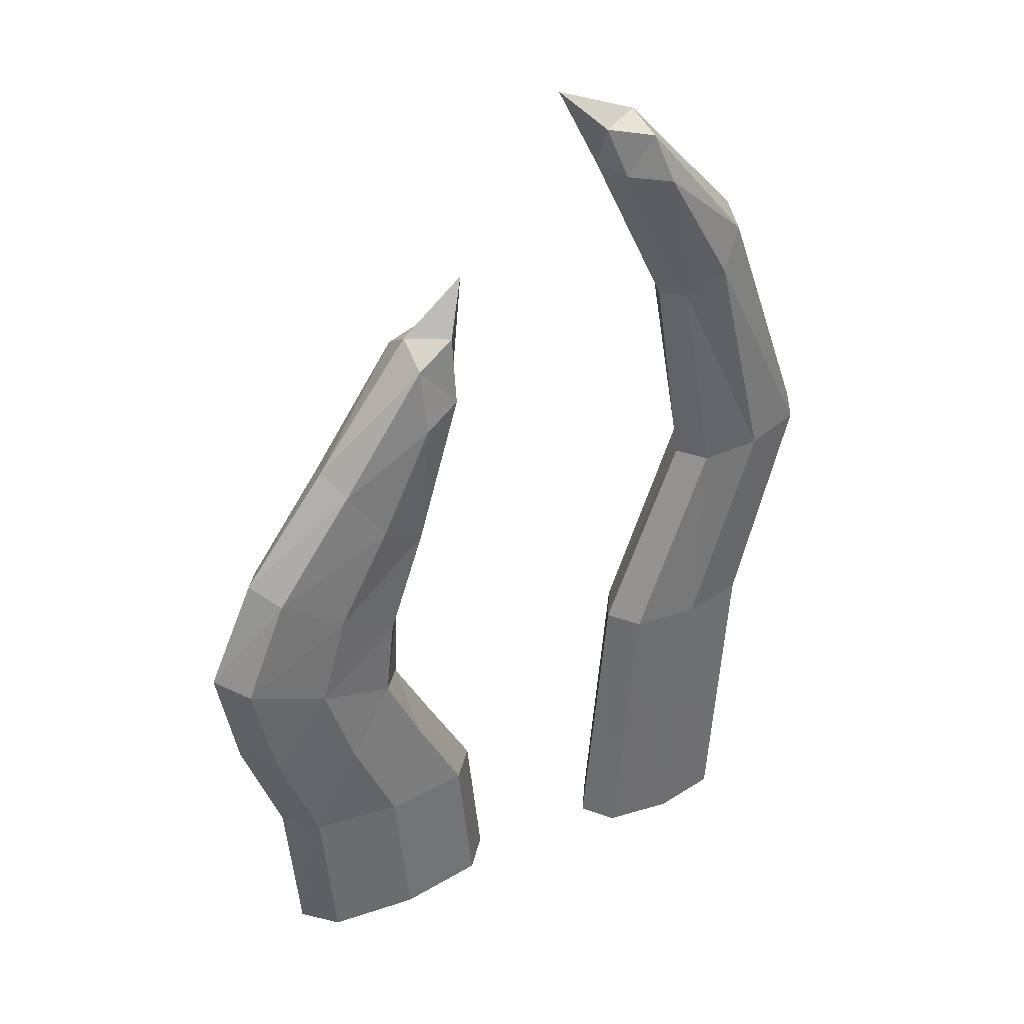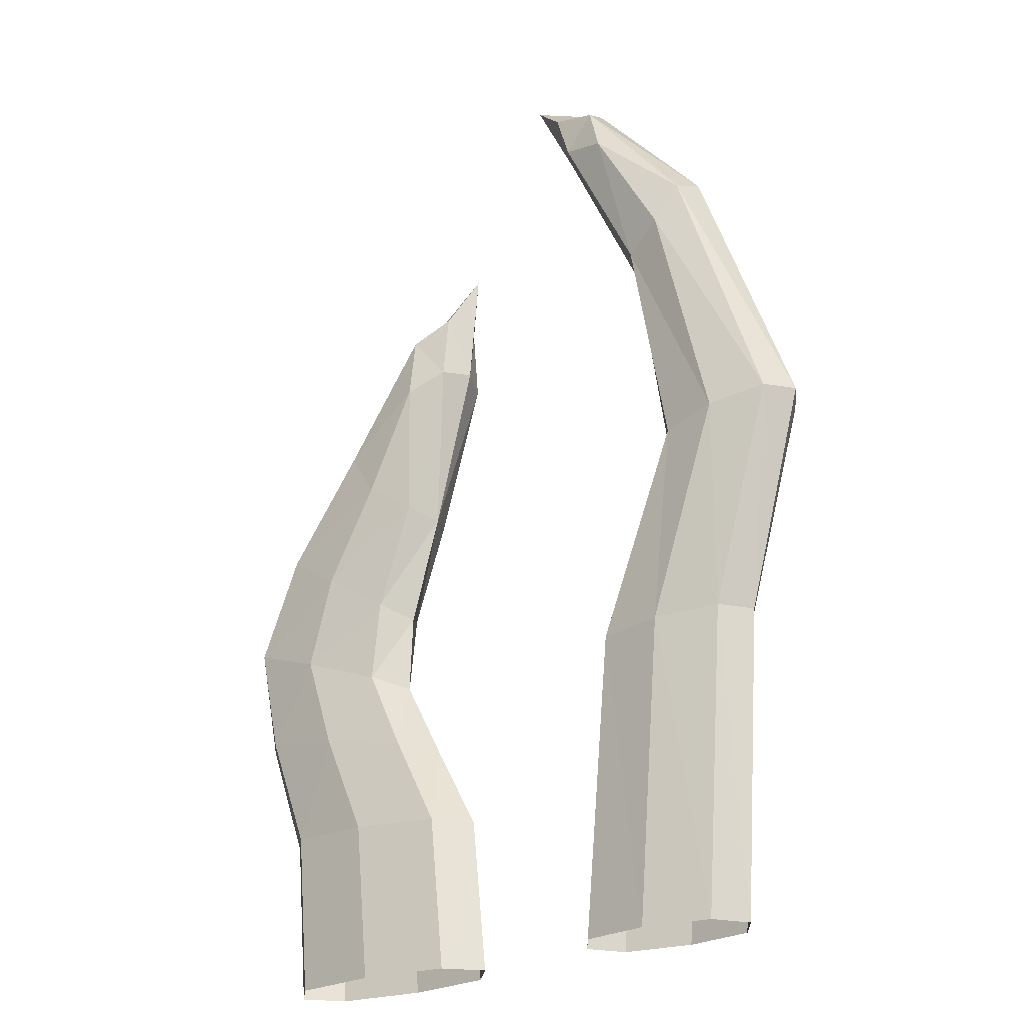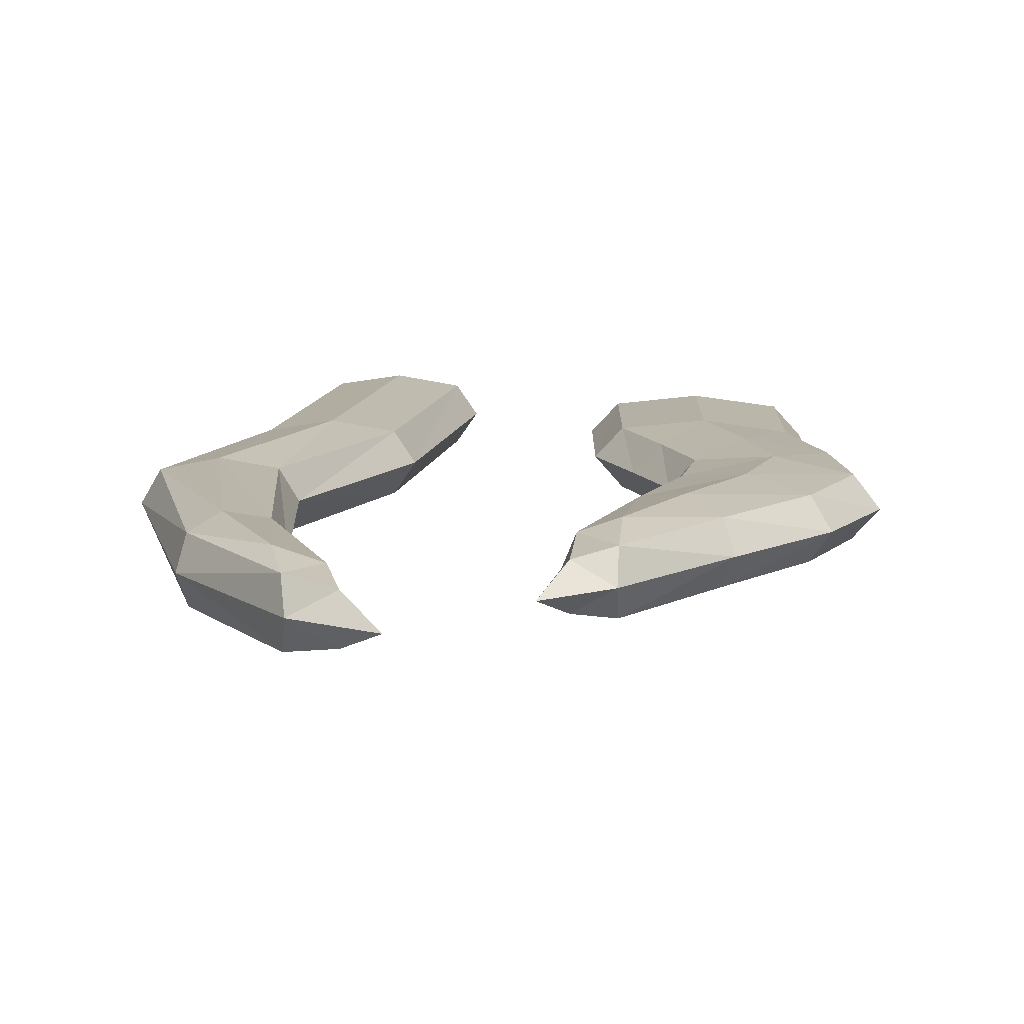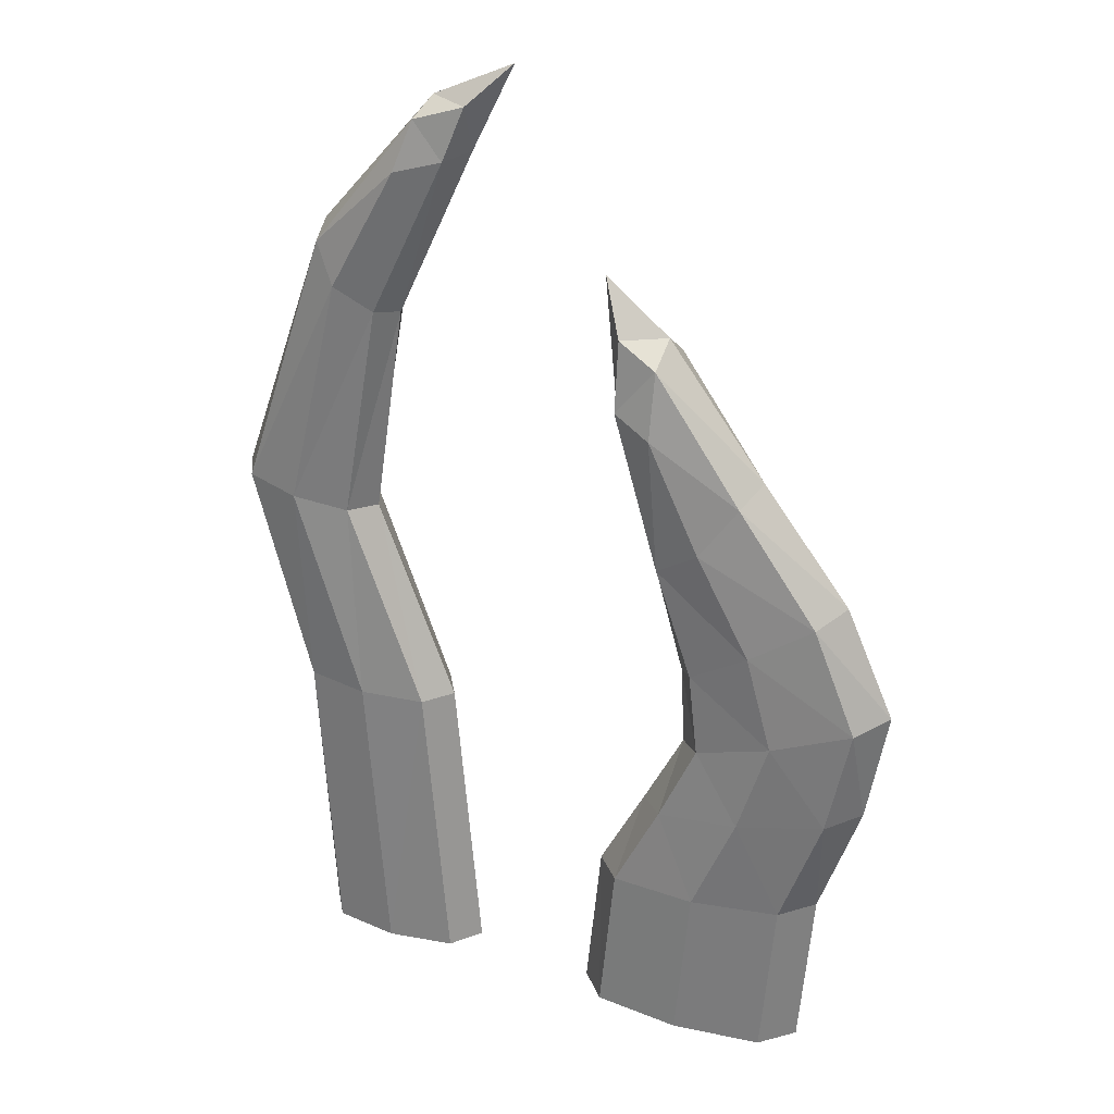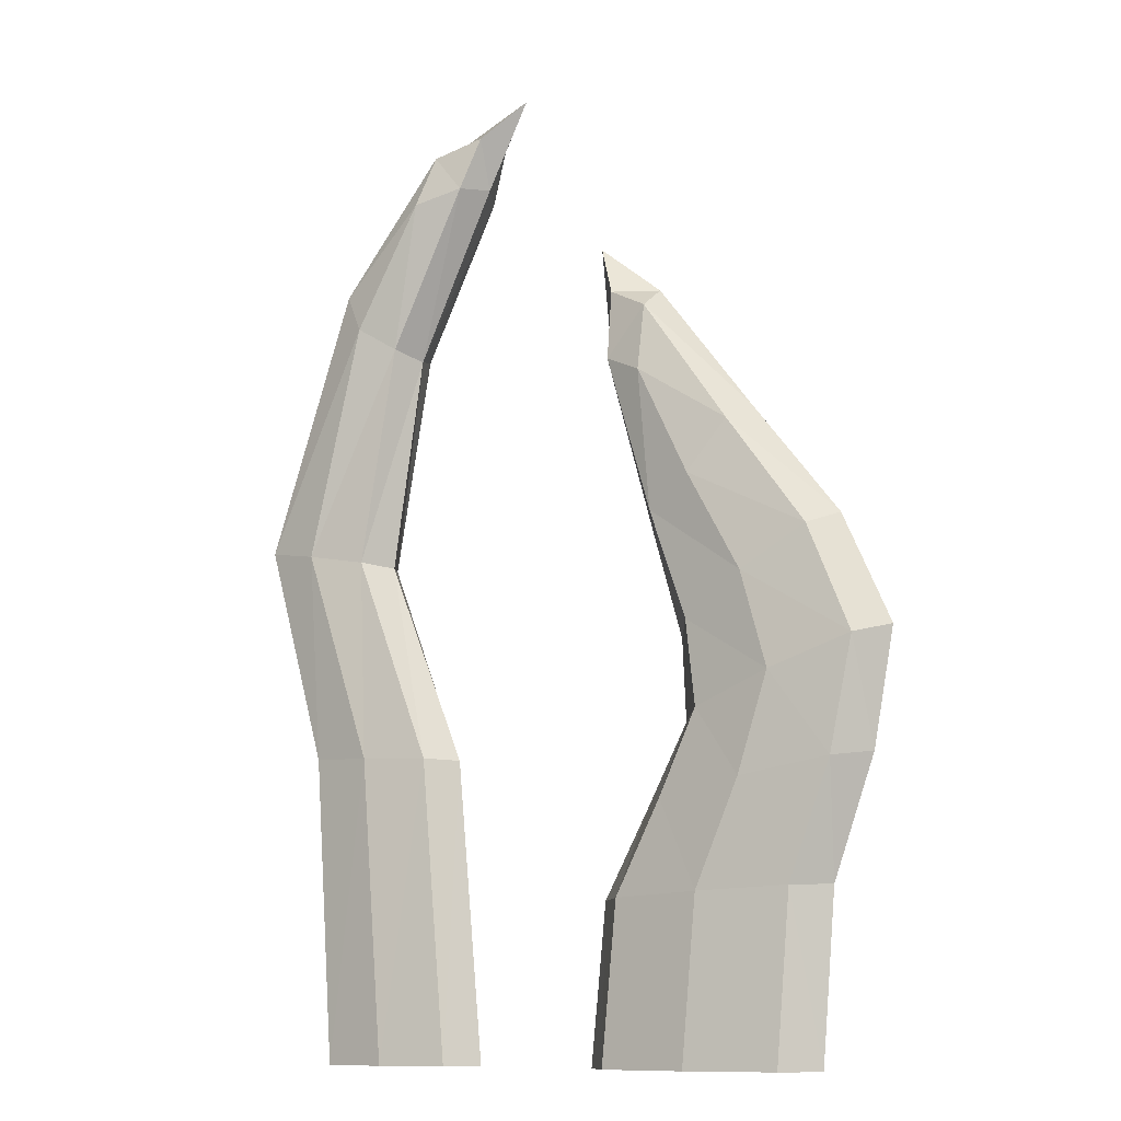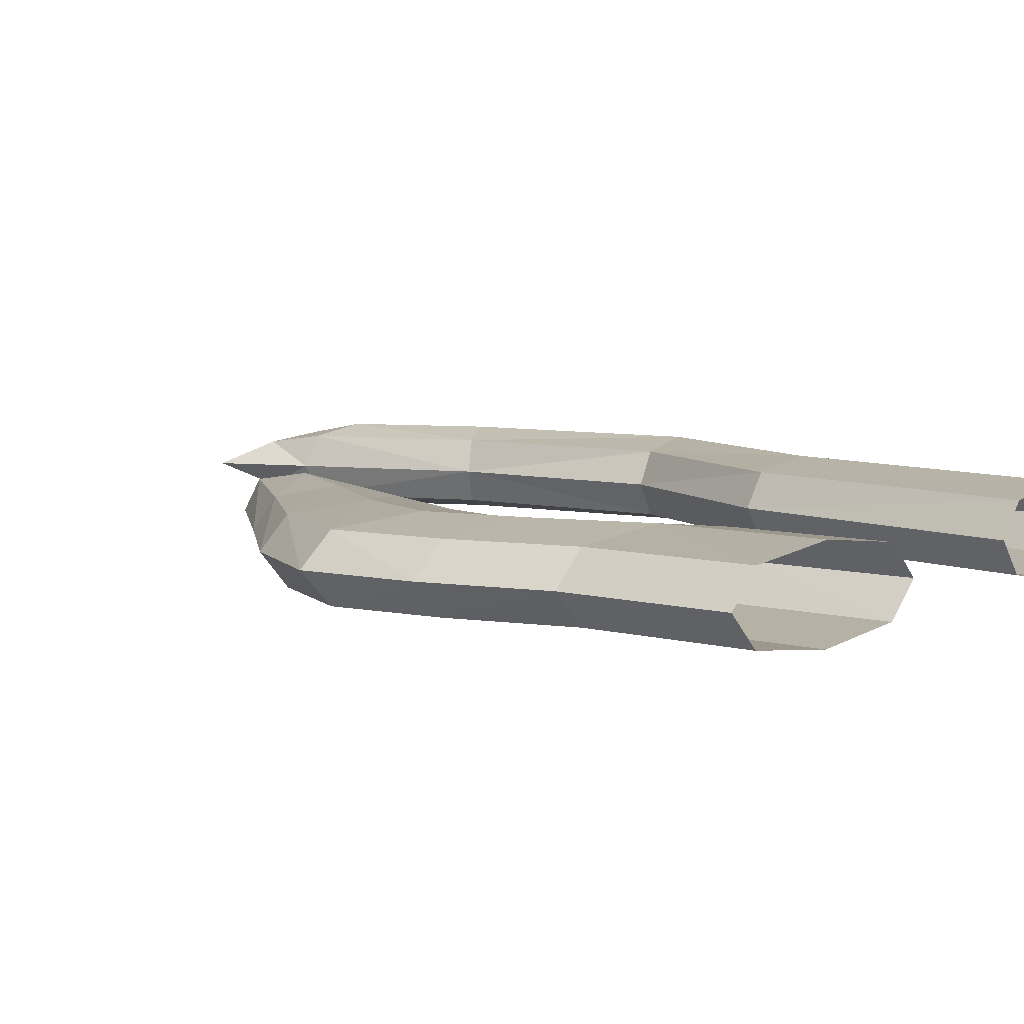
<metadata>
{"format":"obj","ext":"obj","renderer":"f3d","projection":"perspective","resolution":1024,"background":"white","views":[{"elev":37.3,"azim":-30.2,"up":"+Y"},{"elev":-24.4,"azim":35.8,"up":"+Y"},{"elev":12.3,"azim":-173.7,"up":"+Z"},{"elev":26.8,"azim":-154.9,"up":"+Y"},{"elev":-10.6,"azim":-148.9,"up":"+Y"},{"elev":7.1,"azim":-46.5,"up":"+Z"}]}
</metadata>
<code>
o Grass1.004
v -0.1158 -0.0101 0.02516
v -0.1482 0.1327 0.02516
v -0.1509 0.2356 0.02516
v -0.09338 0.3471 0.02516
v 0.07165 -0.0101 0.03474
v 0.05445 0.4652 0.03474
v 0.1232 0.27 0.03474
v -0.1158 -0.0101 0.07246
v -0.1482 0.1327 0.07246
v -0.1509 0.2356 0.07246
v -0.09338 0.3471 0.07246
v 0.07165 -0.0101 0.08204
v 0.05445 0.4652 0.08204
v 0.1232 0.27 0.08204
v -0.1806 -0.0101 0.04881
v -0.05086 -0.0101 0.04881
v -0.08526 0.1217 0.04881
v -0.2112 0.1437 0.04881
v -0.1056 0.2071 0.04881
v -0.1962 0.2642 0.04881
v -0.09433 0.3952 0.04881
v -0.06478 0.3602 0.04881
v 0.02248 -0.0101 0.05839
v 0.1208 -0.0101 0.05839
v 0.1638 0.277 0.05839
v 0.08266 0.2631 0.05839
v 0.0201 0.4745 0.05839
v 0.04191 0.5018 0.05839
v -0.1644 -0.0101 0.03107
v -0.1239 0.07705 0.02516
v -0.06708 -0.0101 0.03107
v -0.1651 0.1847 0.02516
v -0.101 0.1244 0.03107
v -0.1954 0.141 0.03107
v -0.1216 0.2887 0.02516
v -0.1169 0.2142 0.03107
v -0.1848 0.2571 0.03107
v -0.09409 0.3832 0.03107
v -0.07193 0.3569 0.03107
v 0.03477 -0.0101 0.04065
v 0.08454 0.1542 0.03474
v 0.1085 -0.0101 0.04065
v 0.09235 0.3981 0.03474
v 0.1537 0.2752 0.04065
v 0.0928 0.2648 0.04065
v 0.02869 0.4722 0.04065
v 0.04504 0.4926 0.04065
v -0.1644 -0.0101 0.06655
v -0.1239 0.07705 0.07246
v -0.06708 -0.0101 0.06655
v -0.1651 0.1847 0.07246
v -0.101 0.1244 0.06655
v -0.1954 0.141 0.06655
v -0.1216 0.2887 0.07246
v -0.1169 0.2142 0.06655
v -0.1848 0.2571 0.06655
v -0.09409 0.3832 0.06655
v -0.07193 0.3569 0.06655
v 0.03477 -0.0101 0.07612
v 0.08454 0.1542 0.08204
v 0.1085 -0.0101 0.07612
v 0.09235 0.3981 0.08204
v 0.1537 0.2752 0.07612
v 0.0928 0.2648 0.07612
v 0.02869 0.4722 0.07612
v 0.04504 0.4926 0.07612
v -0.1883 0.0798 0.04881
v -0.05946 0.07429 0.04881
v -0.2227 0.2056 0.04881
v -0.1075 0.1638 0.04881
v -0.1479 0.3254 0.04881
v -0.08833 0.2673 0.04881
v -0.05881 0.4235 0.04881
v 0.03753 0.1525 0.05839
v 0.1316 0.1559 0.05839
v 0.0647 0.3805 0.05839
v 0.1083 0.4271 0.05839
v -0.004167 0.5225 0.05839
v -0.1722 0.07911 0.03107
v -0.07556 0.07498 0.03107
v -0.2083 0.2004 0.03107
v -0.1219 0.169 0.03107
v -0.1413 0.3162 0.03107
v -0.09664 0.2726 0.03107
v -0.07187 0.3947 0.03567
v 0.04928 0.1529 0.04065
v 0.1198 0.1555 0.04065
v 0.07161 0.3849 0.04065
v 0.1043 0.4198 0.04065
v 0.01798 0.5009 0.04525
v -0.1722 0.07911 0.06655
v -0.07556 0.07498 0.06655
v -0.2083 0.2004 0.06655
v -0.1219 0.169 0.06655
v -0.1413 0.3162 0.06655
v -0.09664 0.2726 0.06655
v -0.07187 0.3947 0.06195
v 0.04928 0.1529 0.07612
v 0.1198 0.1555 0.07612
v 0.07161 0.3849 0.07612
v 0.1043 0.4198 0.07612
v 0.01798 0.5009 0.07153
g Grass1.004_Green.007
f 29 30 1
f 1 80 31
f 33 30 2
f 2 79 34
f 34 32 2
f 2 82 33
f 36 32 3
f 3 81 37
f 37 35 3
f 3 84 36
f 4 84 35
f 4 83 38
f 38 39 4
f 5 86 41
f 41 42 5
f 6 89 43
f 6 88 46
f 46 47 6
f 41 45 7
f 7 88 43
f 43 44 7
f 7 87 41
f 49 48 8
f 8 92 49
f 49 52 9
f 9 94 51
f 51 53 9
f 9 91 49
f 51 55 10
f 10 96 54
f 54 56 10
f 10 93 51
f 11 96 58
f 58 57 11
f 11 95 54
f 12 98 59
f 61 60 12
f 13 101 66
f 66 65 13
f 13 100 62
f 64 60 14
f 14 99 63
f 63 62 14
f 14 100 64
f 15 79 29
f 15 91 67
f 31 68 16
f 68 50 16
f 17 80 33
f 33 70 17
f 70 52 17
f 17 92 68
f 18 81 34
f 34 67 18
f 67 53 18
f 18 93 69
f 19 82 36
f 36 72 19
f 72 55 19
f 19 94 70
f 20 83 37
f 37 69 20
f 69 56 20
f 20 95 71
f 21 85 38
f 38 71 21
f 71 57 21
f 21 97 73
f 72 39 22
f 22 85 73
f 22 97 58
f 58 72 22
f 74 40 23
f 59 74 23
f 24 87 75
f 24 99 61
f 75 44 25
f 25 89 77
f 25 101 63
f 63 75 25
f 76 45 26
f 26 86 74
f 26 98 64
f 64 76 26
f 27 90 46
f 46 76 27
f 76 65 27
f 27 102 78
f 77 47 28
f 28 90 78
f 28 102 66
f 66 77 28
f 29 79 30
f 1 30 80
f 33 80 30
f 2 30 79
f 34 81 32
f 2 32 82
f 36 82 32
f 3 32 81
f 37 83 35
f 3 35 84
f 4 39 84
f 4 35 83
f 38 85 39
f 5 40 86
f 41 87 42
f 6 47 89
f 6 43 88
f 46 90 47
f 41 86 45
f 7 45 88
f 43 89 44
f 7 44 87
f 49 91 48
f 8 50 92
f 49 92 52
f 9 52 94
f 51 93 53
f 9 53 91
f 51 94 55
f 10 55 96
f 54 95 56
f 10 56 93
f 11 54 96
f 58 97 57
f 11 57 95
f 12 60 98
f 61 99 60
f 13 62 101
f 66 102 65
f 13 65 100
f 64 98 60
f 14 60 99
f 63 101 62
f 14 62 100
f 15 67 79
f 15 48 91
f 31 80 68
f 68 92 50
f 17 68 80
f 33 82 70
f 70 94 52
f 17 52 92
f 18 69 81
f 34 79 67
f 67 91 53
f 18 53 93
f 19 70 82
f 36 84 72
f 72 96 55
f 19 55 94
f 20 71 83
f 37 81 69
f 69 93 56
f 20 56 95
f 21 73 85
f 38 83 71
f 71 95 57
f 21 57 97
f 72 84 39
f 22 39 85
f 22 73 97
f 58 96 72
f 74 86 40
f 59 98 74
f 24 42 87
f 24 75 99
f 75 87 44
f 25 44 89
f 25 77 101
f 63 99 75
f 76 88 45
f 26 45 86
f 26 74 98
f 64 100 76
f 27 78 90
f 46 88 76
f 76 100 65
f 27 65 102
f 77 89 47
f 28 47 90
f 28 78 102
f 66 101 77

</code>
